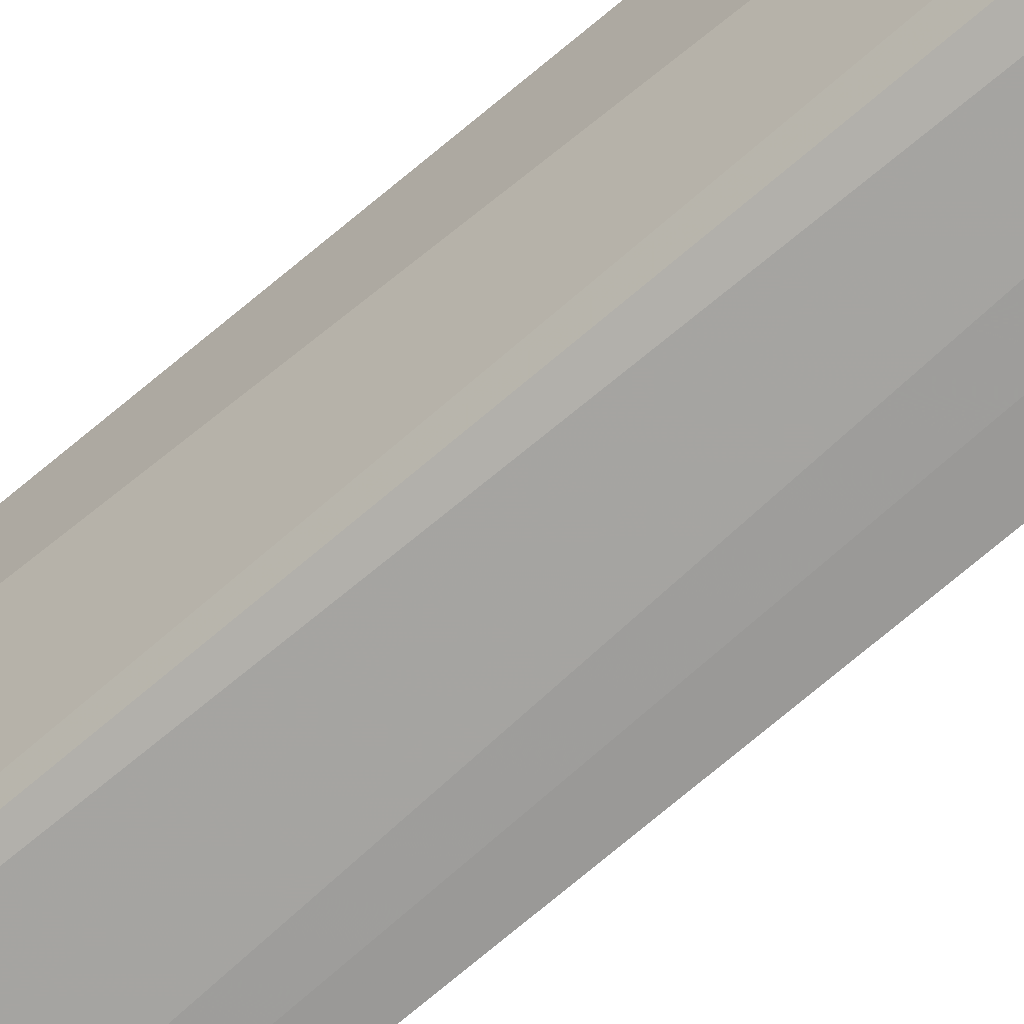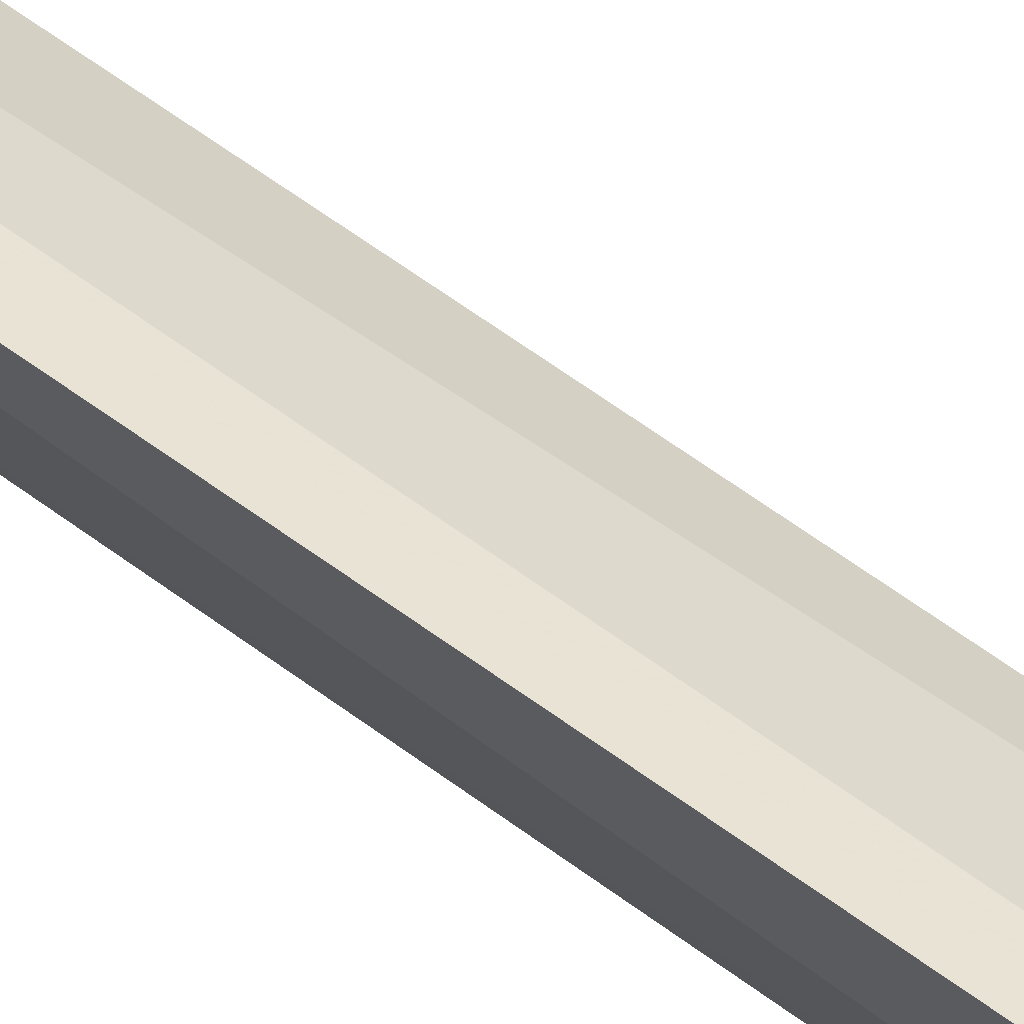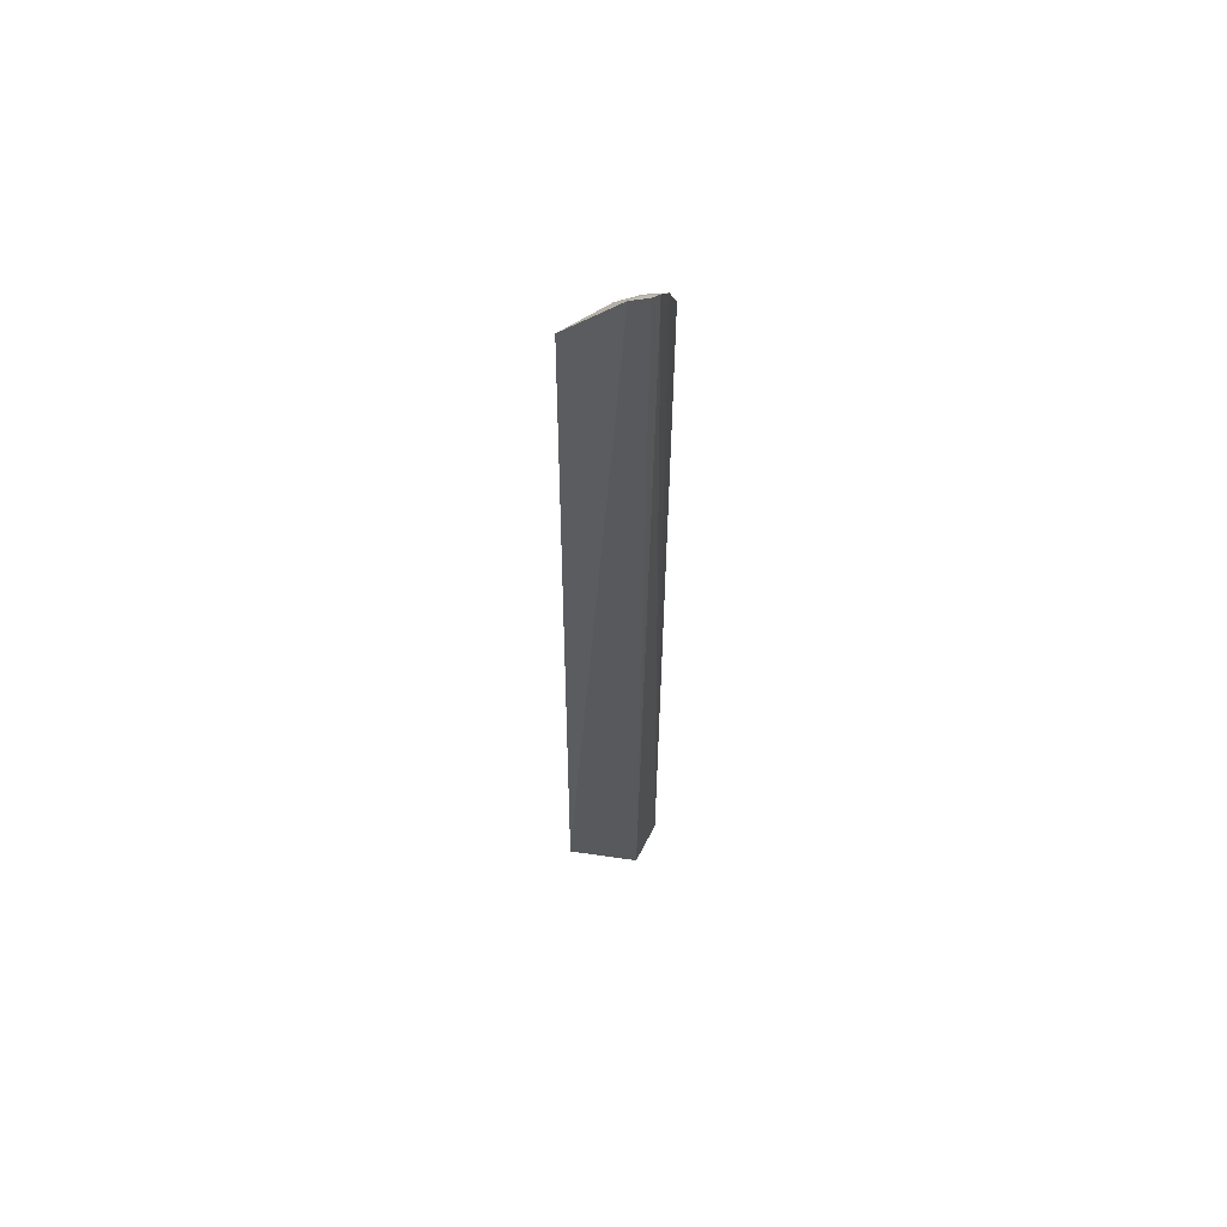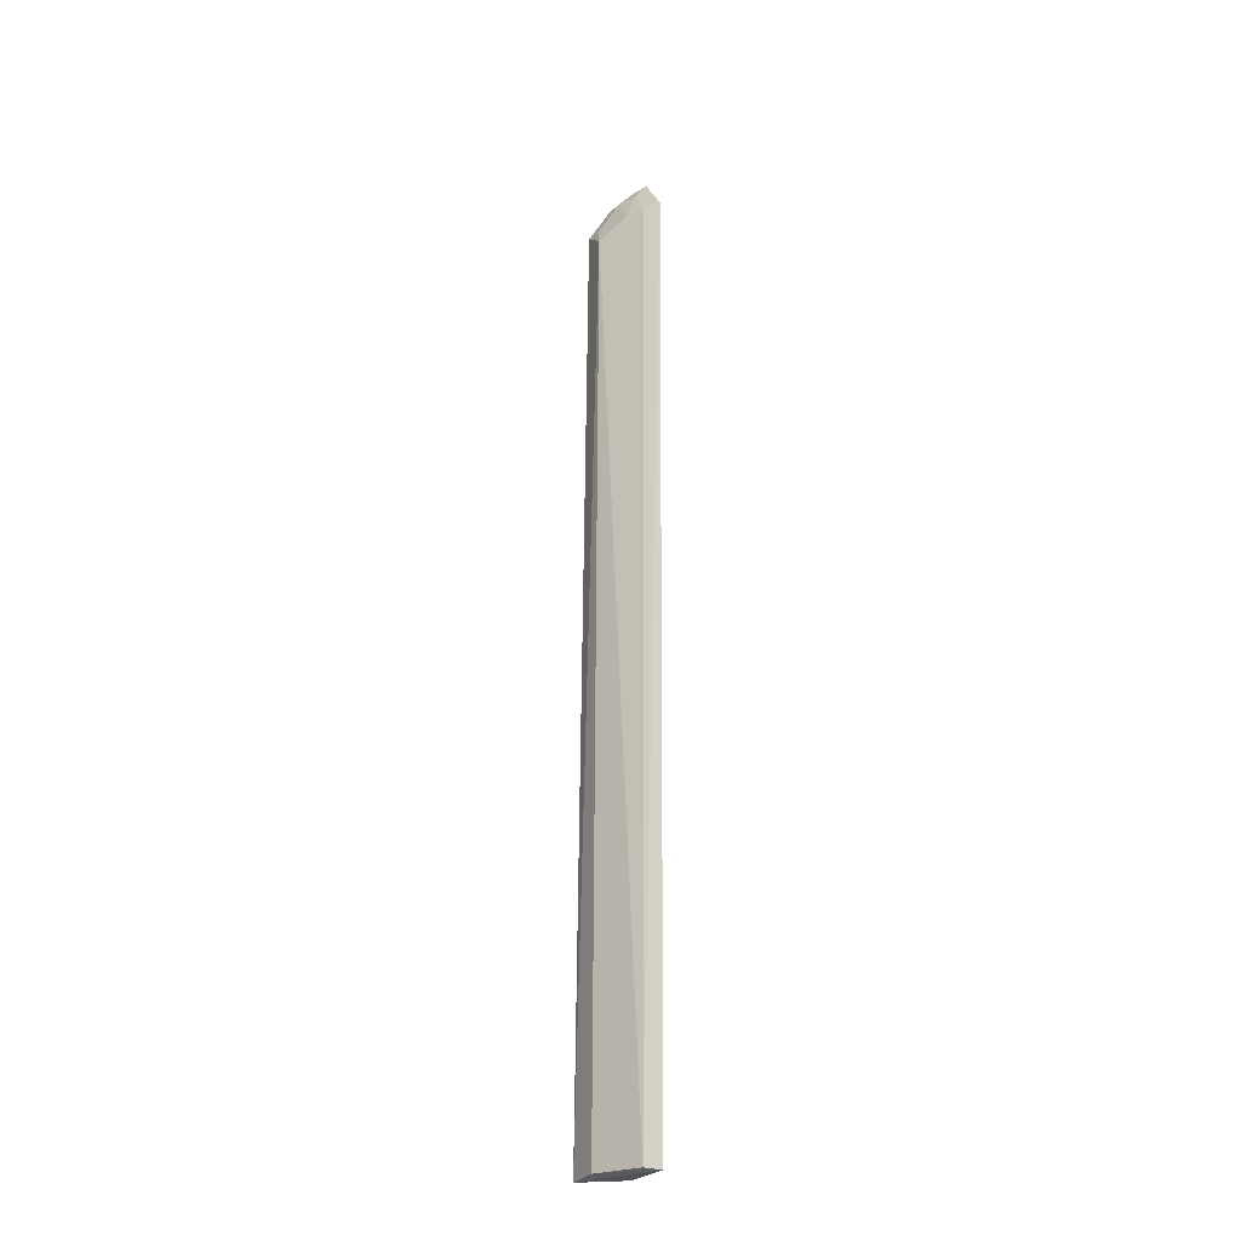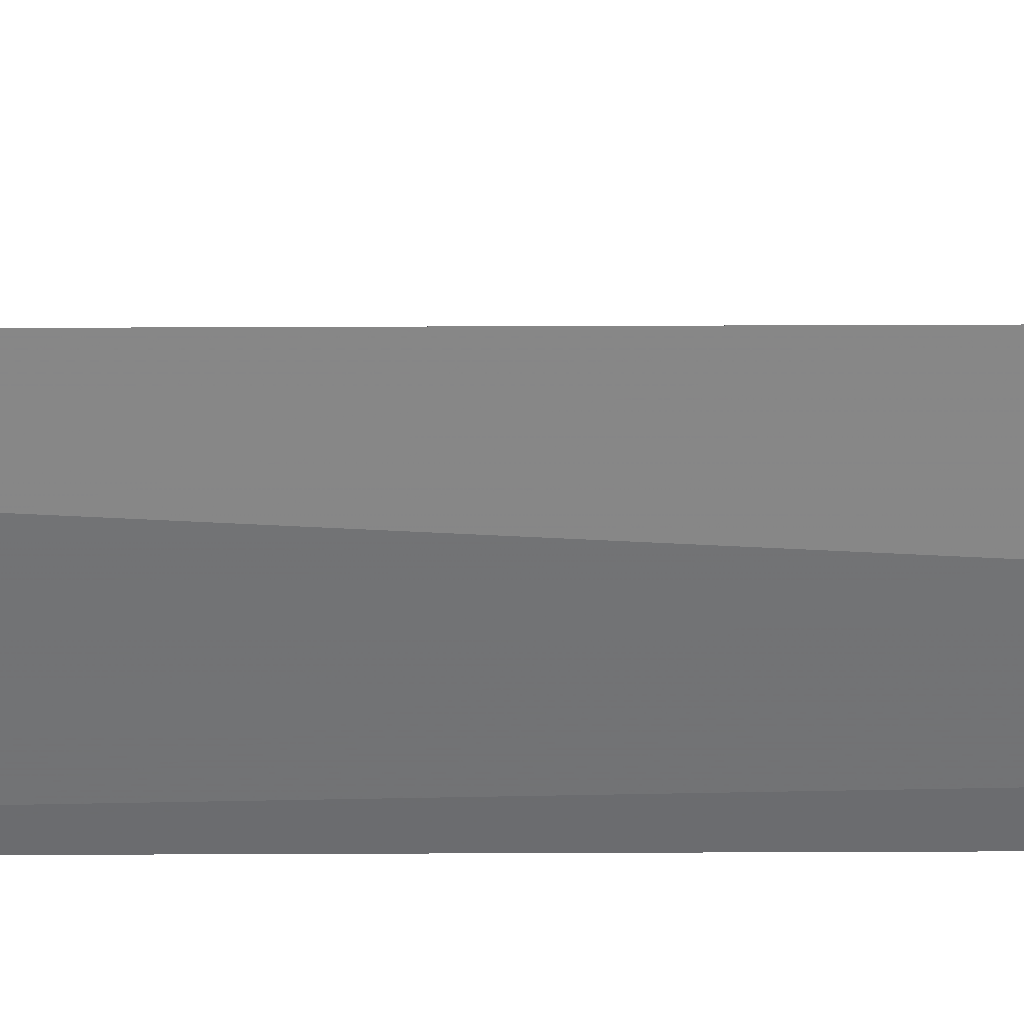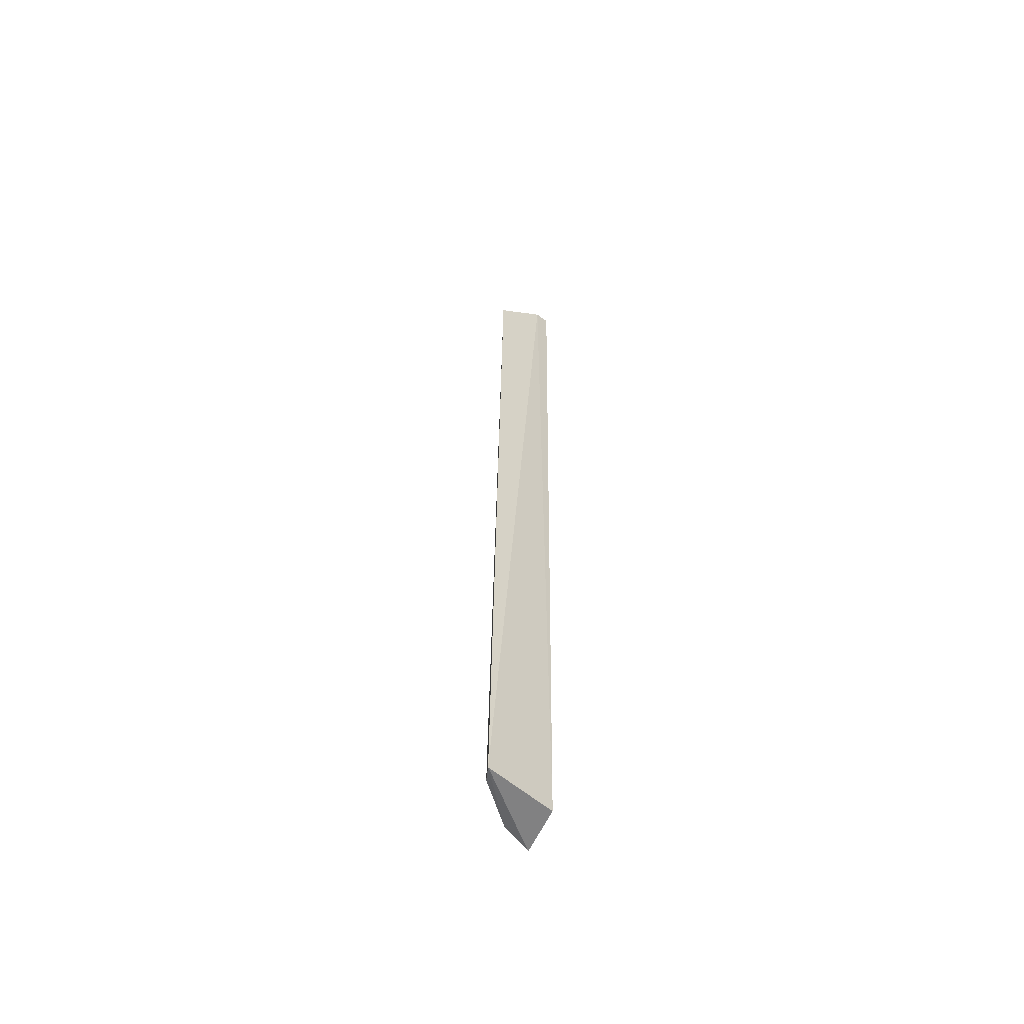
<metadata>
{"format":"obj","ext":"obj","renderer":"f3d","projection":"perspective","resolution":1024,"background":"white","views":[{"elev":-68.9,"azim":-49.6,"up":"+Y"},{"elev":68.0,"azim":-54.7,"up":"+Y"},{"elev":58.9,"azim":-71.6,"up":"+Z"},{"elev":-23.2,"azim":169.2,"up":"+Z"},{"elev":25.2,"azim":-91.8,"up":"+Y"},{"elev":-59.0,"azim":-123.1,"up":"+Z"}]}
</metadata>
<code>
v 0.09401 0.03845 0.1931
v 0.1153 0.04097 -0.4971
v 0.1059 0.06148 0.1522
v 0.06839 0.09318 0.1683
v 0.08091 0.04557 -0.4957
v 0.08327 0.09283 -0.495
v 0.07961 0.06457 0.192
v 0.1092 0.03845 0.1682
v 0.08039 0.03908 0.2073
v 0.1082 0.06325 -0.495
v 0.07874 0.08692 0.1651
v 0.07241 0.09842 -0.4971
v 0.08957 0.05171 0.1919
v 0.06994 0.05362 0.2084
v 0.08941 0.07562 0.1649
v 0.1046 0.05171 0.1662
v 0.07224 0.04171 0.2126
v 0.07914 0.04906 0.2037
f 8 1 2
f 8 2 3
f 9 5 2
f 9 2 1
f 10 6 3
f 10 3 2
f 11 6 4
f 11 3 6
f 11 4 7
f 12 4 6
f 12 2 5
f 12 10 2
f 12 6 10
f 13 1 8
f 13 9 1
f 14 7 4
f 14 12 5
f 14 4 12
f 15 11 7
f 15 7 13
f 15 3 11
f 16 13 8
f 16 8 3
f 16 15 13
f 16 3 15
f 17 14 5
f 17 5 9
f 18 13 7
f 18 7 14
f 18 9 13
f 18 17 9
f 18 14 17

</code>
